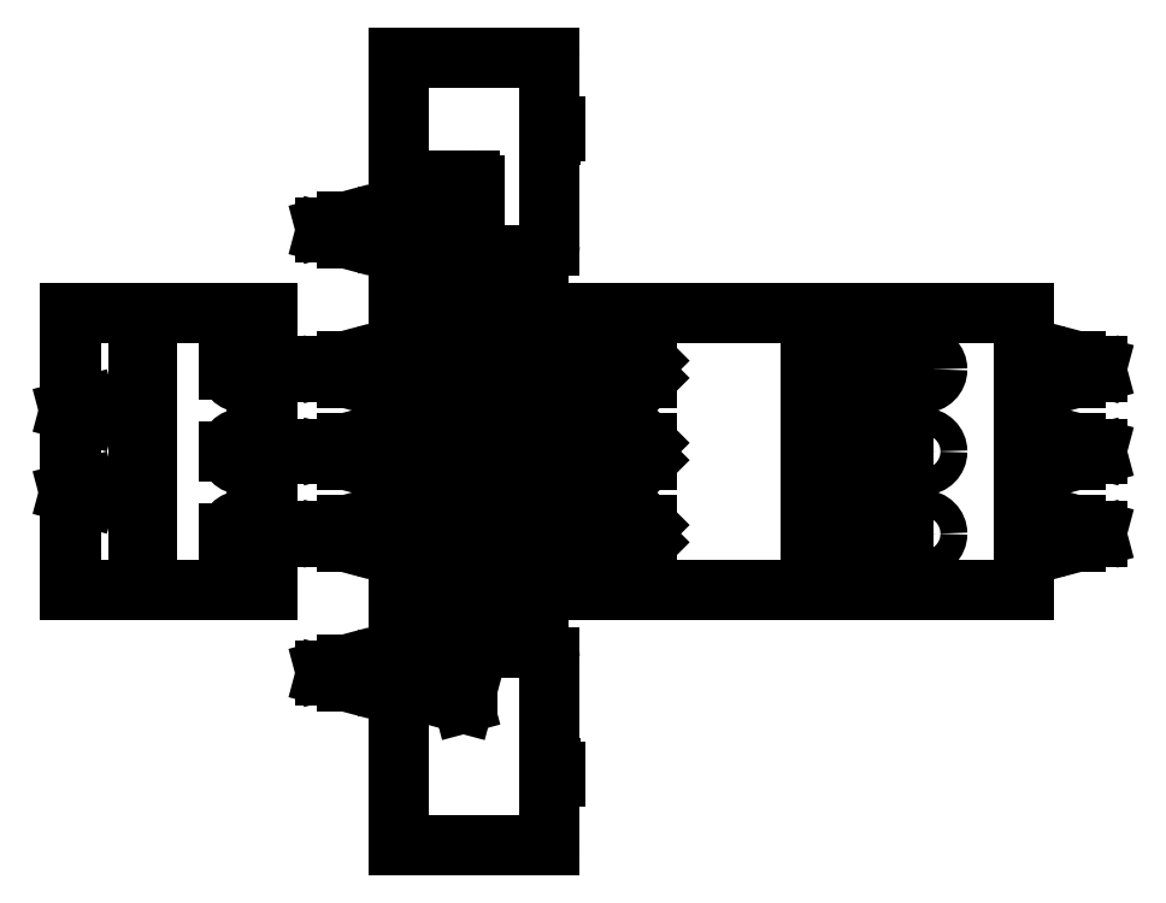
<metadata>
{"format":"dxf","ext":"dxf","renderer":"ezdxf+matplotlib","layout":"modelspace","background":"white","min_lineweight":24,"dpi":150}
</metadata>
<code>
0
SECTION
2
ENTITIES
0
INSERT
8
0
2
SA_LINKS1
10
20.45
20
-6.41
30
0
0
INSERT
8
0
2
SA_RECHTS1
10
-4.63
20
-6.41
30
0
0
INSERT
8
0
2
UNTSICHT1
10
7.234
20
8.974
30
0
0
INSERT
8
0
2
R_CKANS1
10
32.35
20
-6.41
30
0
0
INSERT
8
0
2
DRFSICHT1
10
7.234
20
-18.27
30
0
0
INSERT
8
0
2
VORDANS1
10
7.234
20
-6.41
30
0
0
ENDSEC
0
EOF

</code>
